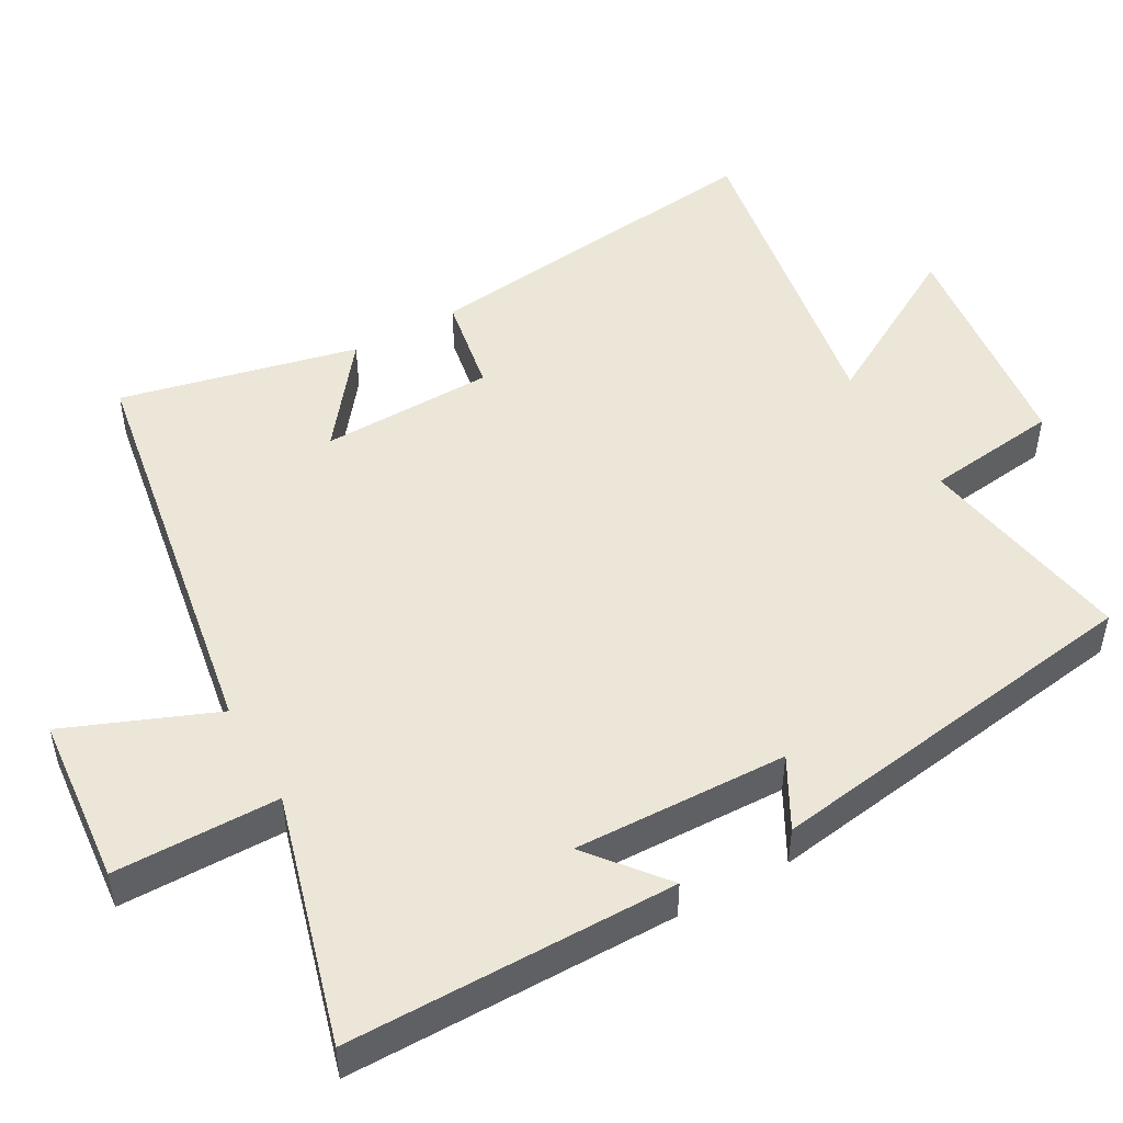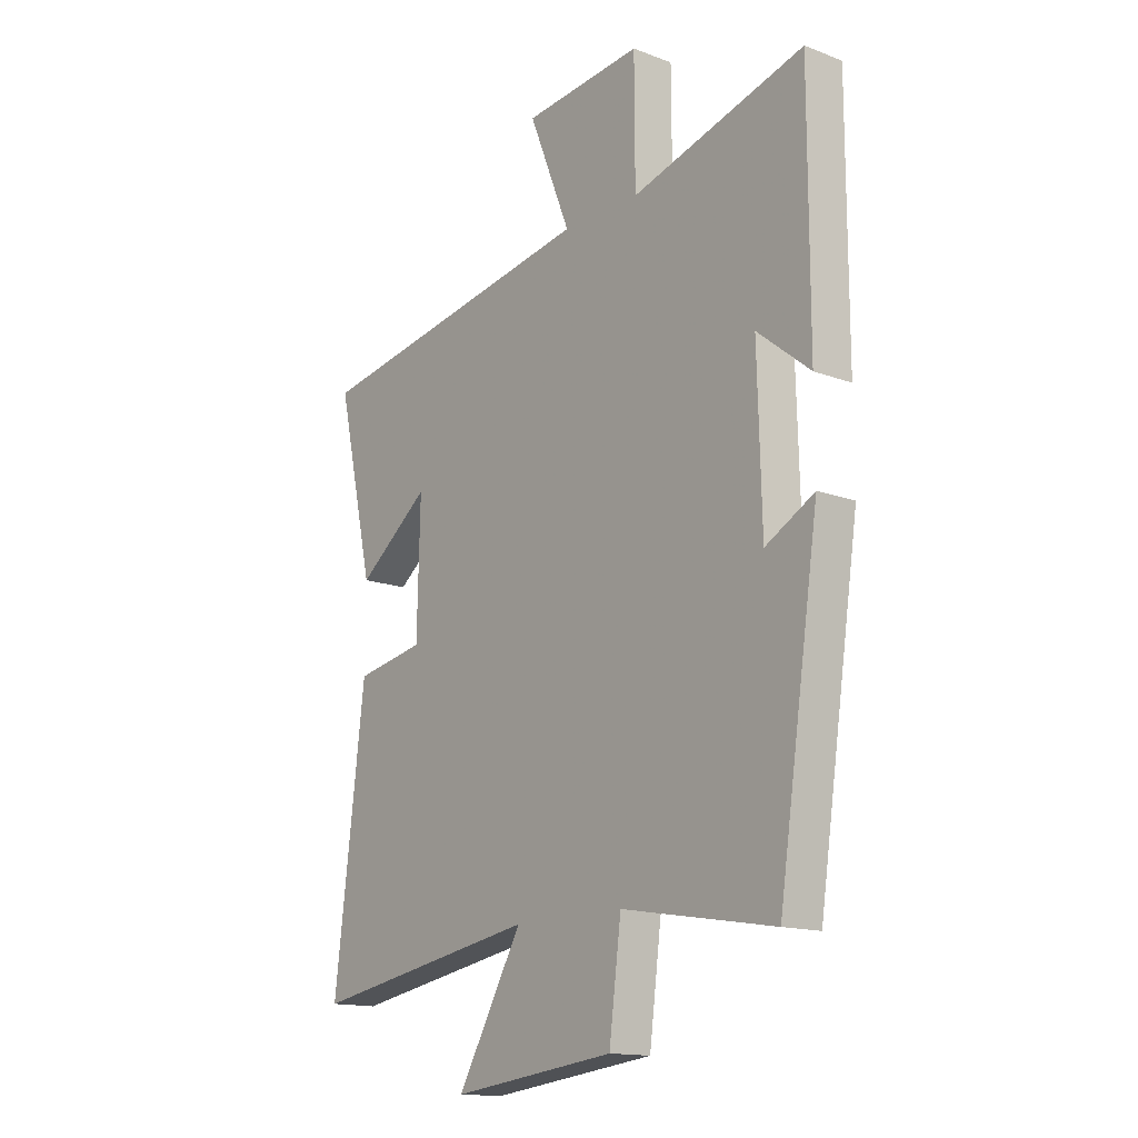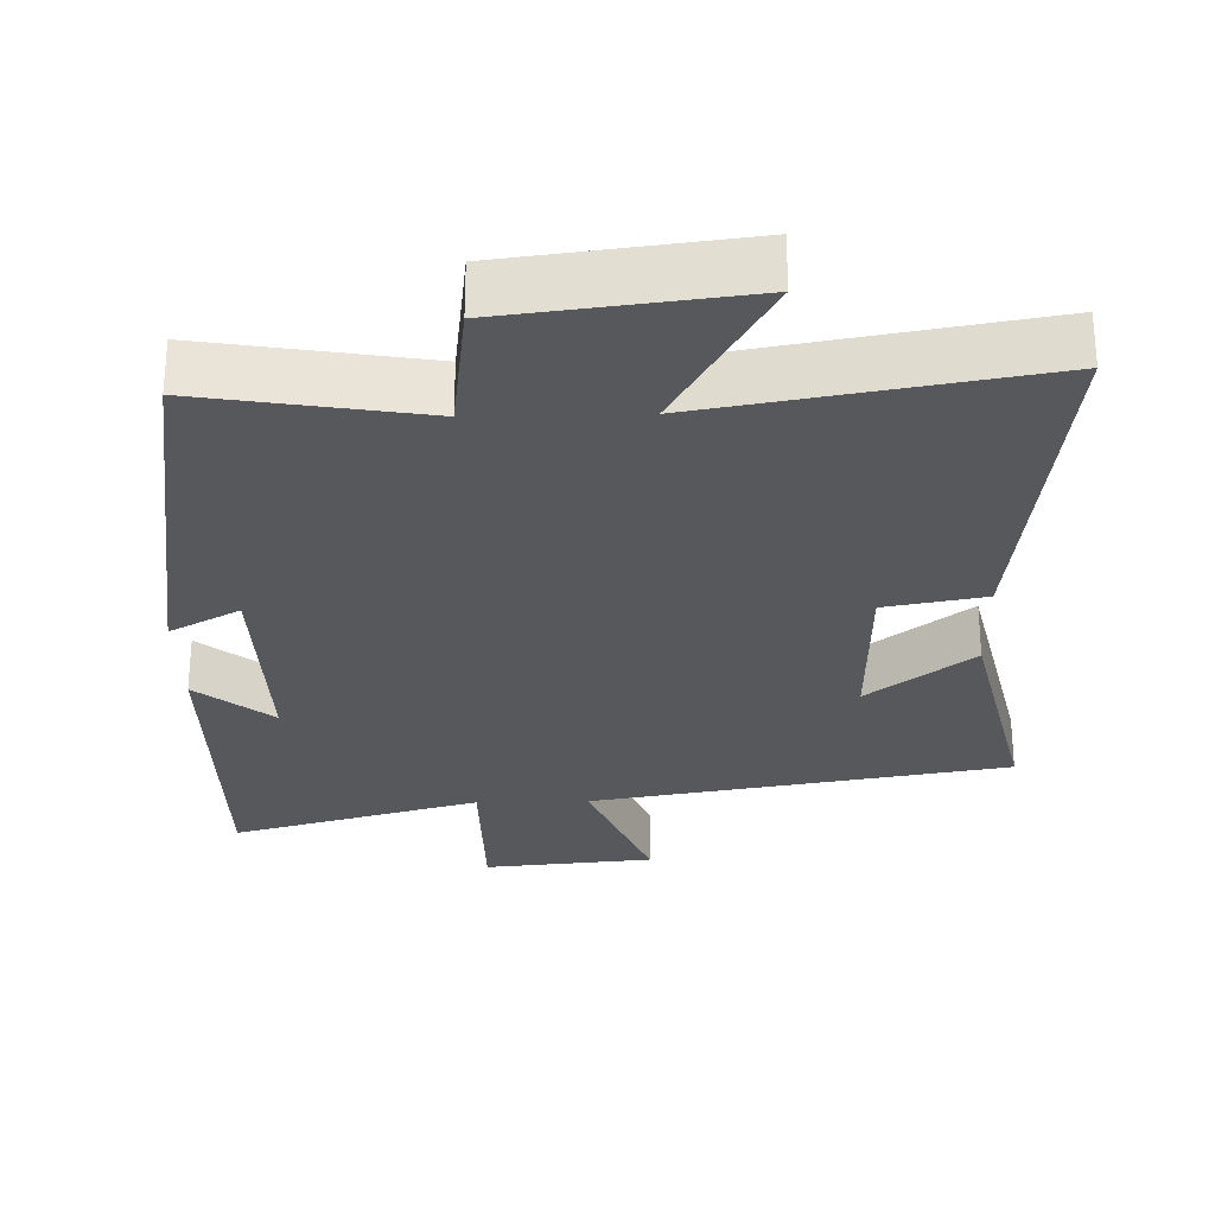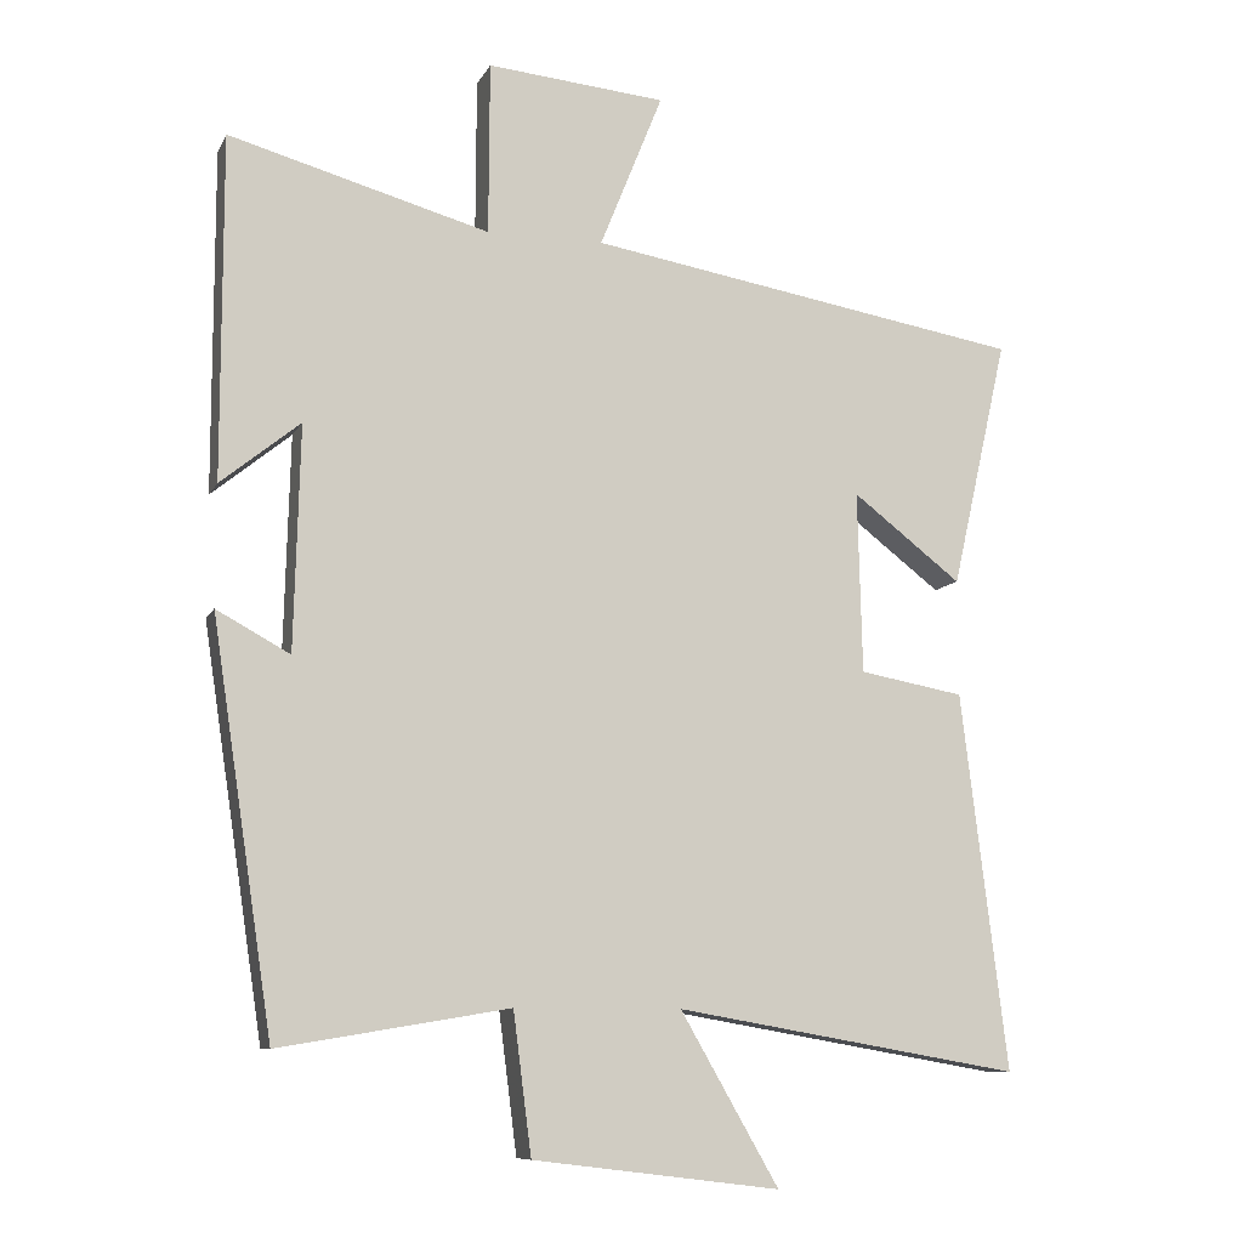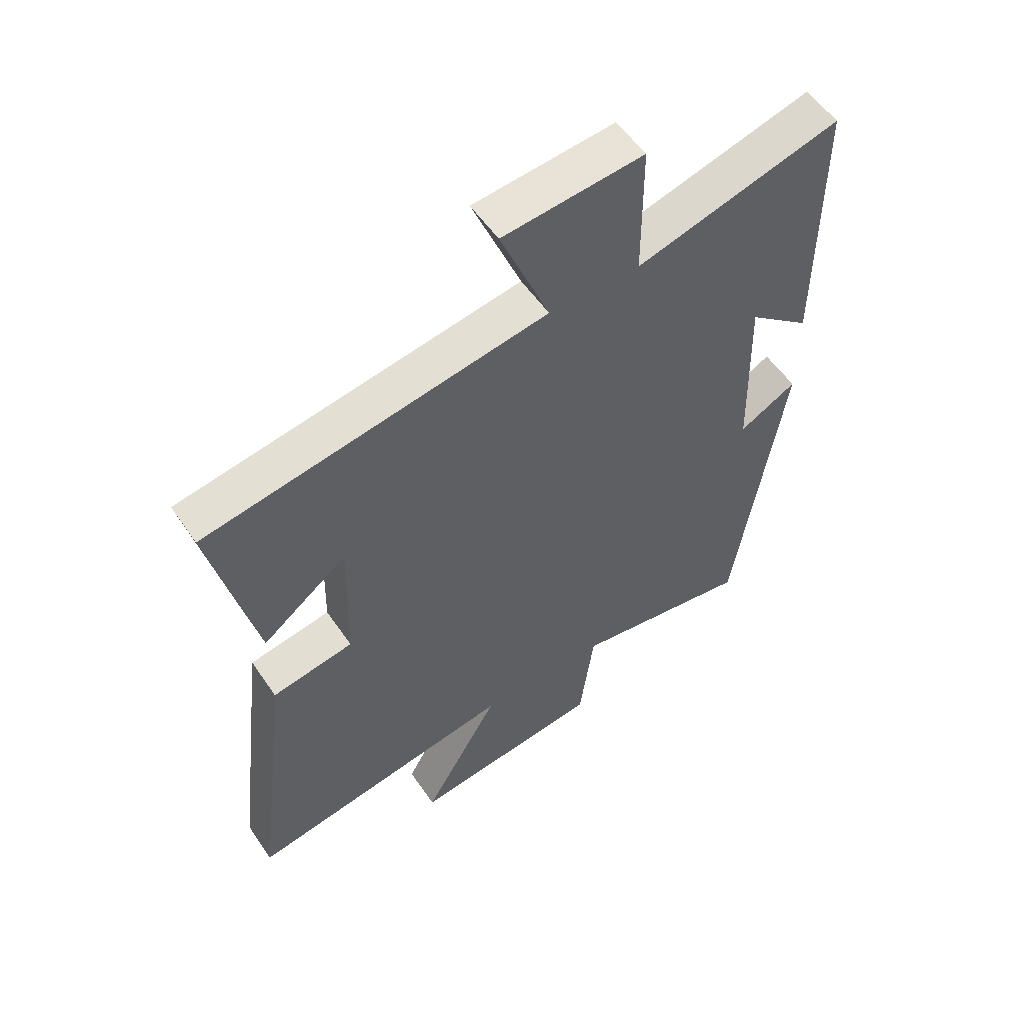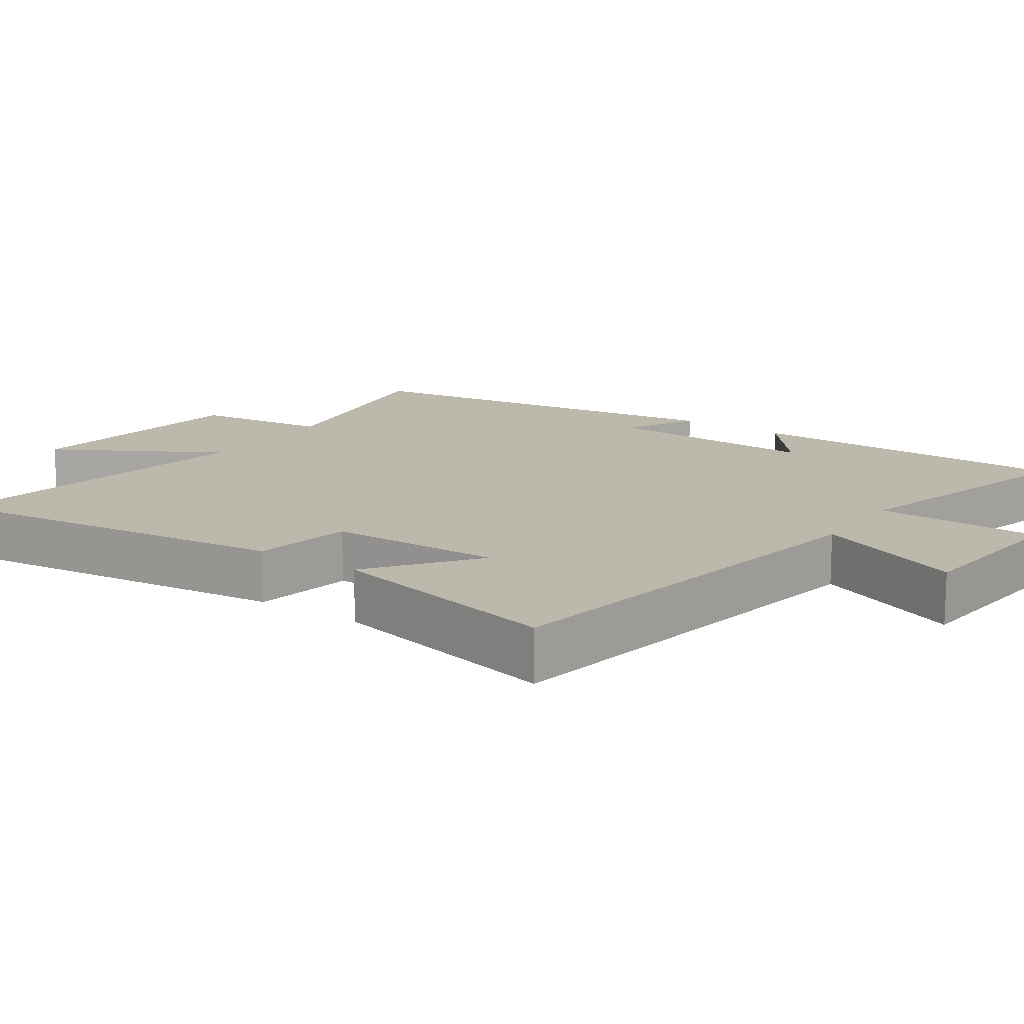
<metadata>
{"format":"obj","ext":"obj","renderer":"f3d","projection":"perspective","resolution":1024,"background":"white","views":[{"elev":48.8,"azim":60.6,"up":"+Y"},{"elev":-14.9,"azim":51.2,"up":"+Z"},{"elev":-28.2,"azim":-178.6,"up":"+Y"},{"elev":-9.4,"azim":162.6,"up":"+Z"},{"elev":55.3,"azim":-33.8,"up":"+Z"},{"elev":14.8,"azim":-55.5,"up":"+Y"}]}
</metadata>
<code>
v 0.5 0.07 0.596
v 0.5 0.07 0.143
v 0.395 0.07 0.228
v 0.403 0.07 -0.068
v 0.5 0.07 -0.015
v 0.419 0.07 -0.551
v 0.115 0.07 -0.5
v 0.091 0.07 -0.686
v -0.235 0.07 -0.726
v -0.105 0.07 -0.5
v -0.561 0.07 -0.579
v -0.5 0.07 -0.081
v -0.362 0.07 -0.056
v -0.356 0.07 0.184
v -0.5 0.07 0.073
v -0.574 0.07 0.402
v 0.002 0.07 0.5
v -0.081 0.07 0.706
v 0.155 0.07 0.728
v 0.156 0.07 0.5
v 0.5 0 0.596
v 0.5 0 0.143
v 0.395 0 0.228
v 0.403 0 -0.068
v 0.5 0 -0.015
v 0.419 0 -0.551
v 0.115 0 -0.5
v 0.091 0 -0.686
v -0.235 0 -0.726
v -0.105 0 -0.5
v -0.561 0 -0.579
v -0.5 0 -0.081
v -0.362 0 -0.056
v -0.356 0 0.184
v -0.5 0 0.073
v -0.574 0 0.402
v 0.002 0 0.5
v -0.081 0 0.706
v 0.155 0 0.728
v 0.156 0 0.5
f 17 18 19 20
f 16 17 20
f 14 15 16
f 14 16 20
f 13 14 20 1
f 10 11 12 13
f 7 8 9 10
f 7 10 13 1
f 4 5 6 7
f 3 4 7
f 1 2 3
f 1 3 7
f 40 39 38 37
f 40 37 36
f 36 35 34
f 40 36 34
f 21 40 34 33
f 33 32 31 30
f 30 29 28 27
f 21 33 30 27
f 27 26 25 24
f 27 24 23
f 23 22 21
f 27 23 21
f 1 21 22 2
f 2 22 23 3
f 3 23 24 4
f 4 24 25 5
f 5 25 26 6
f 6 26 27 7
f 7 27 28 8
f 8 28 29 9
f 9 29 30 10
f 10 30 31 11
f 11 31 32 12
f 12 32 33 13
f 13 33 34 14
f 14 34 35 15
f 15 35 36 16
f 16 36 37 17
f 17 37 38 18
f 18 38 39 19
f 19 39 40 20
f 20 40 21 1

</code>
